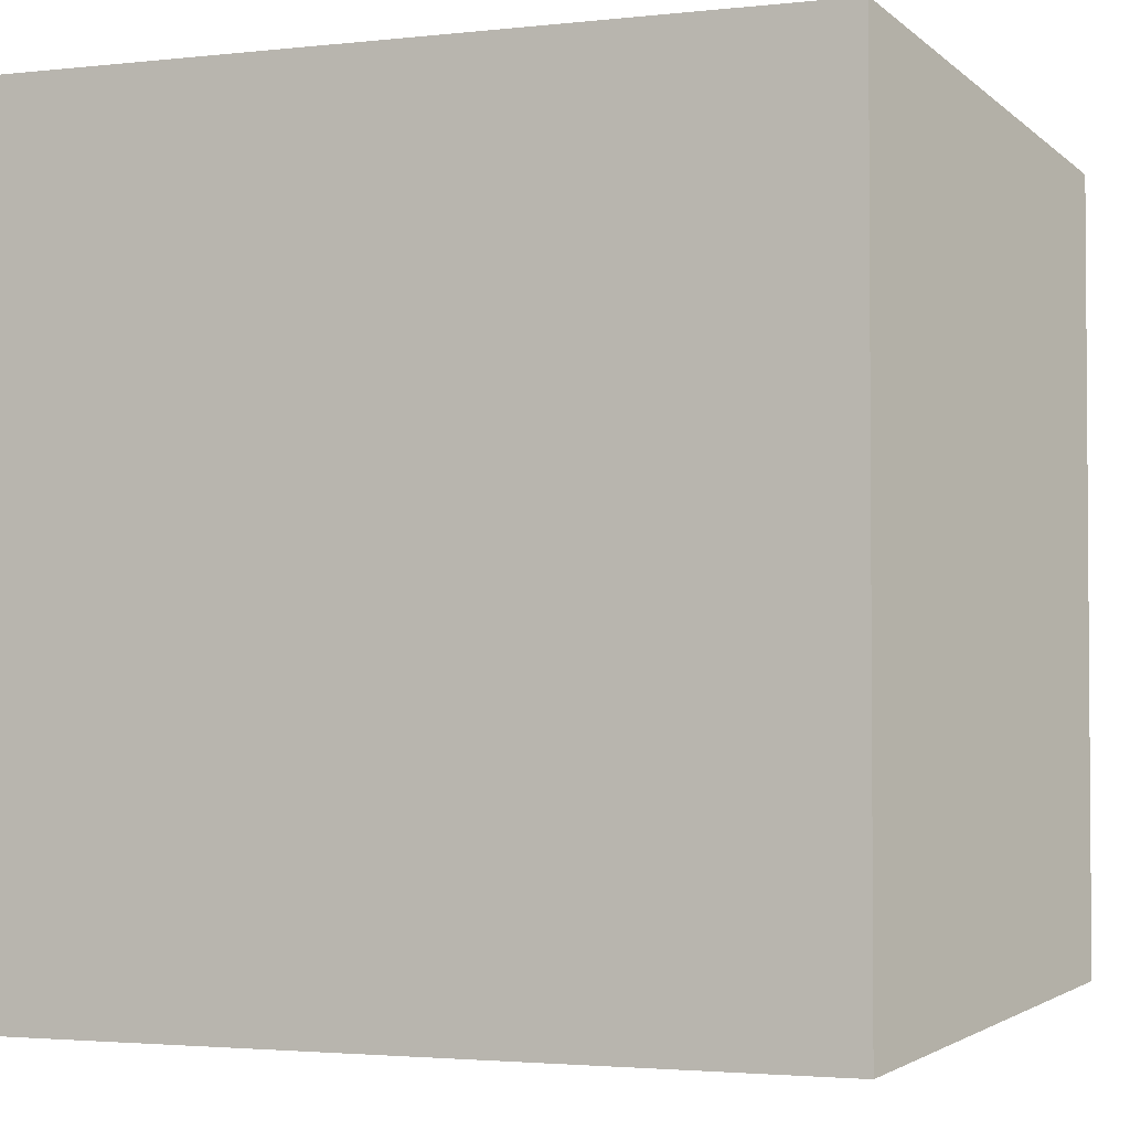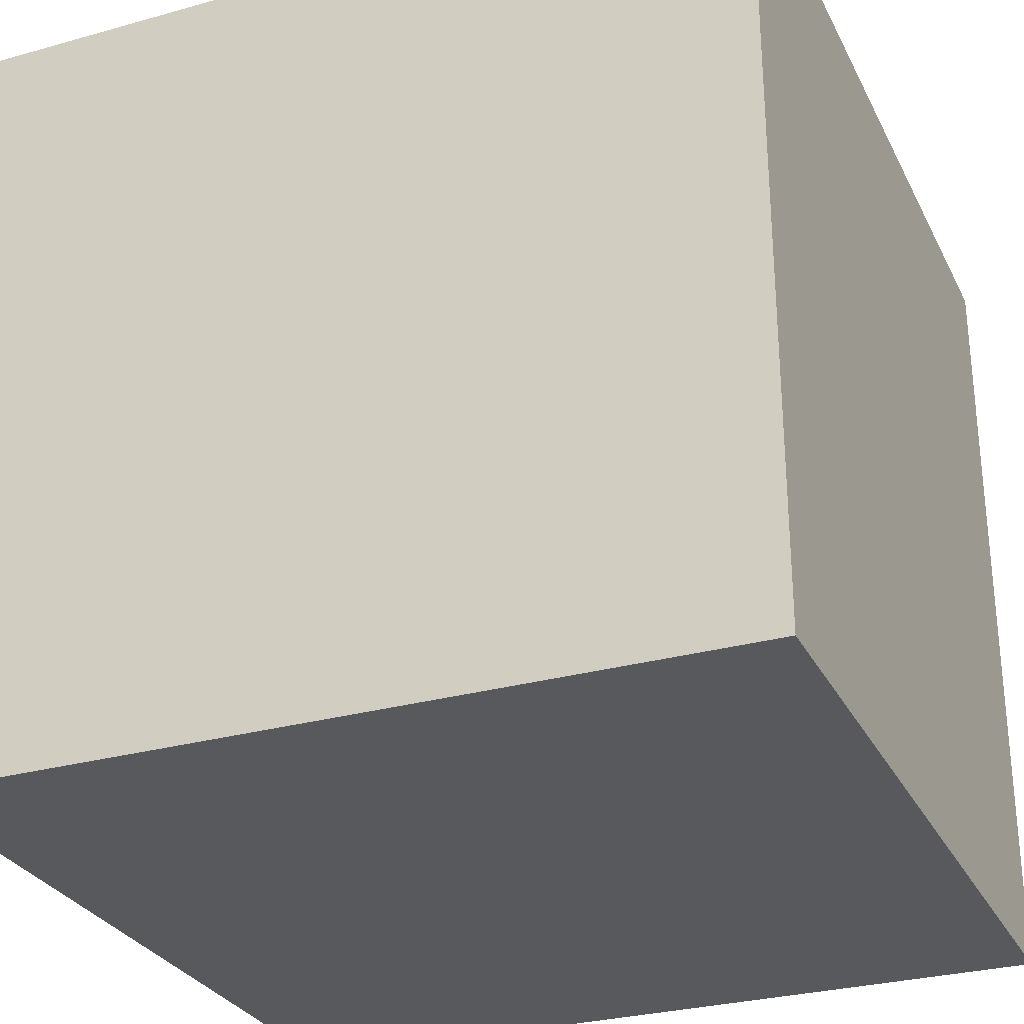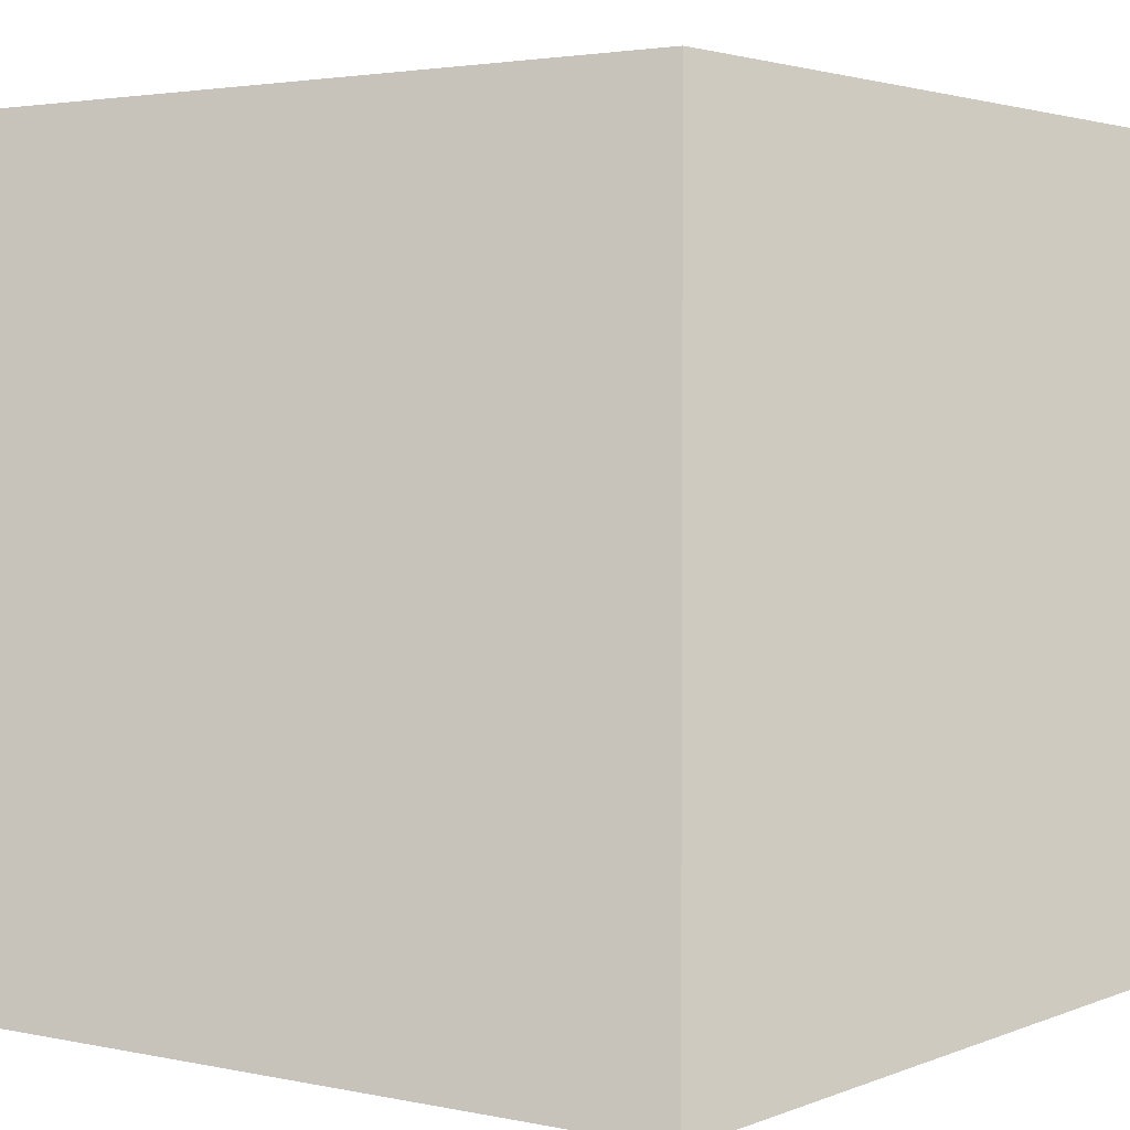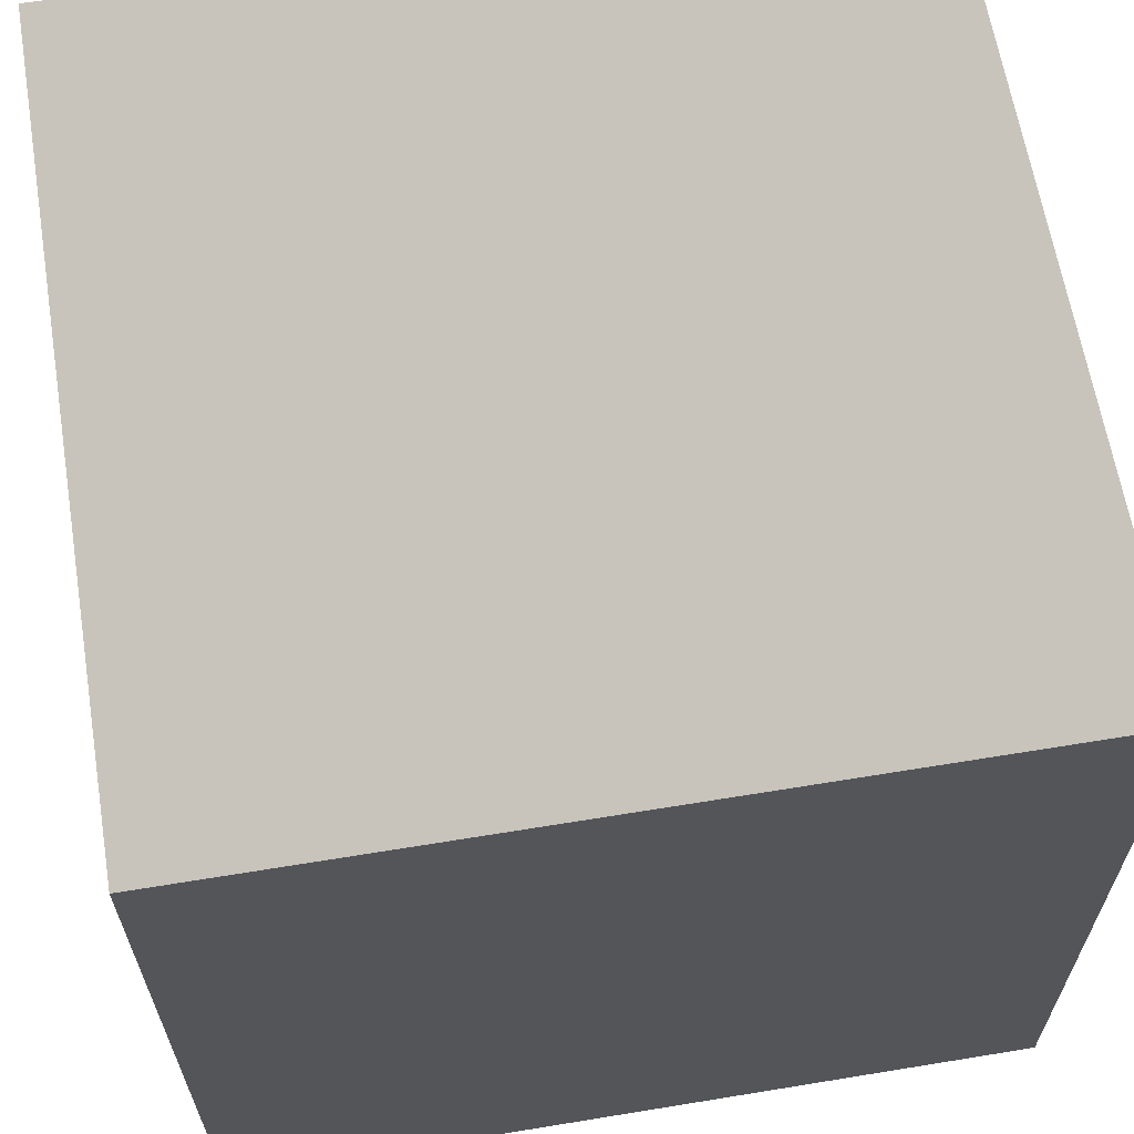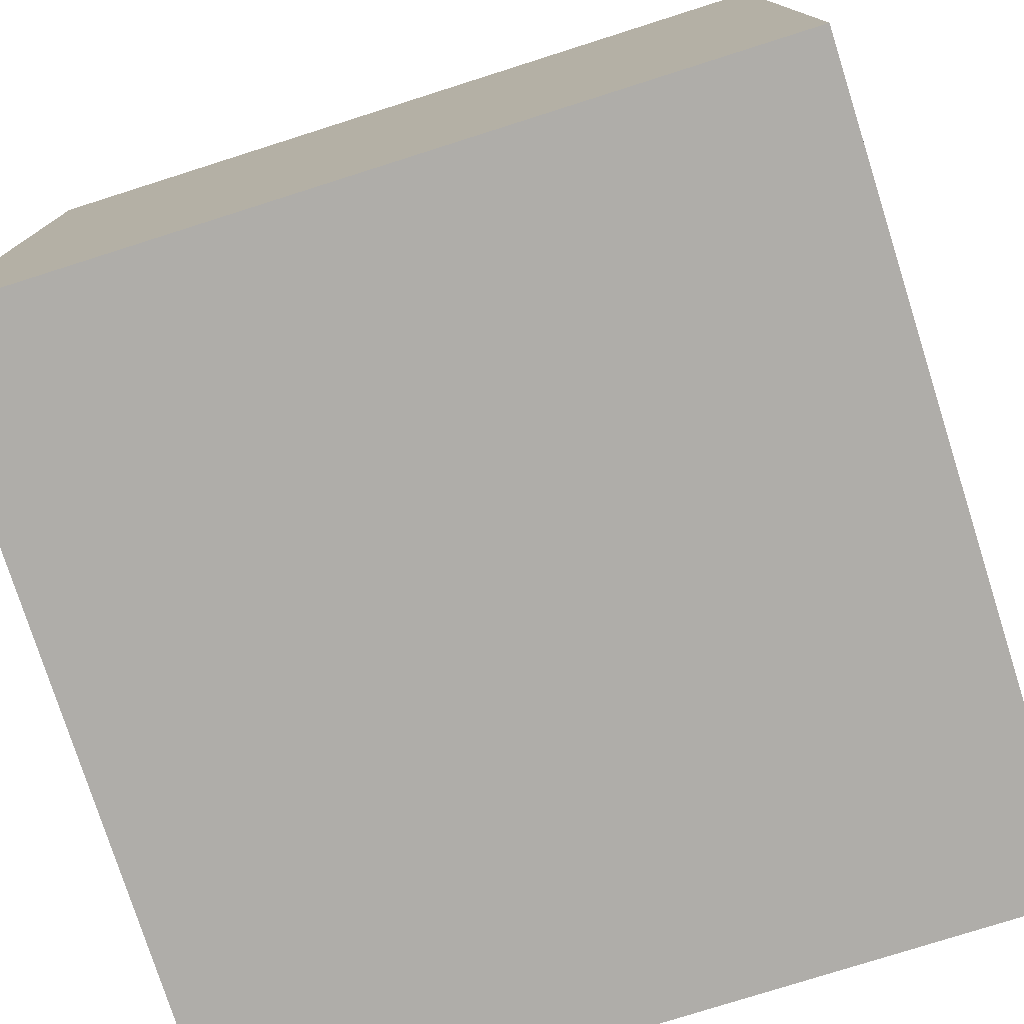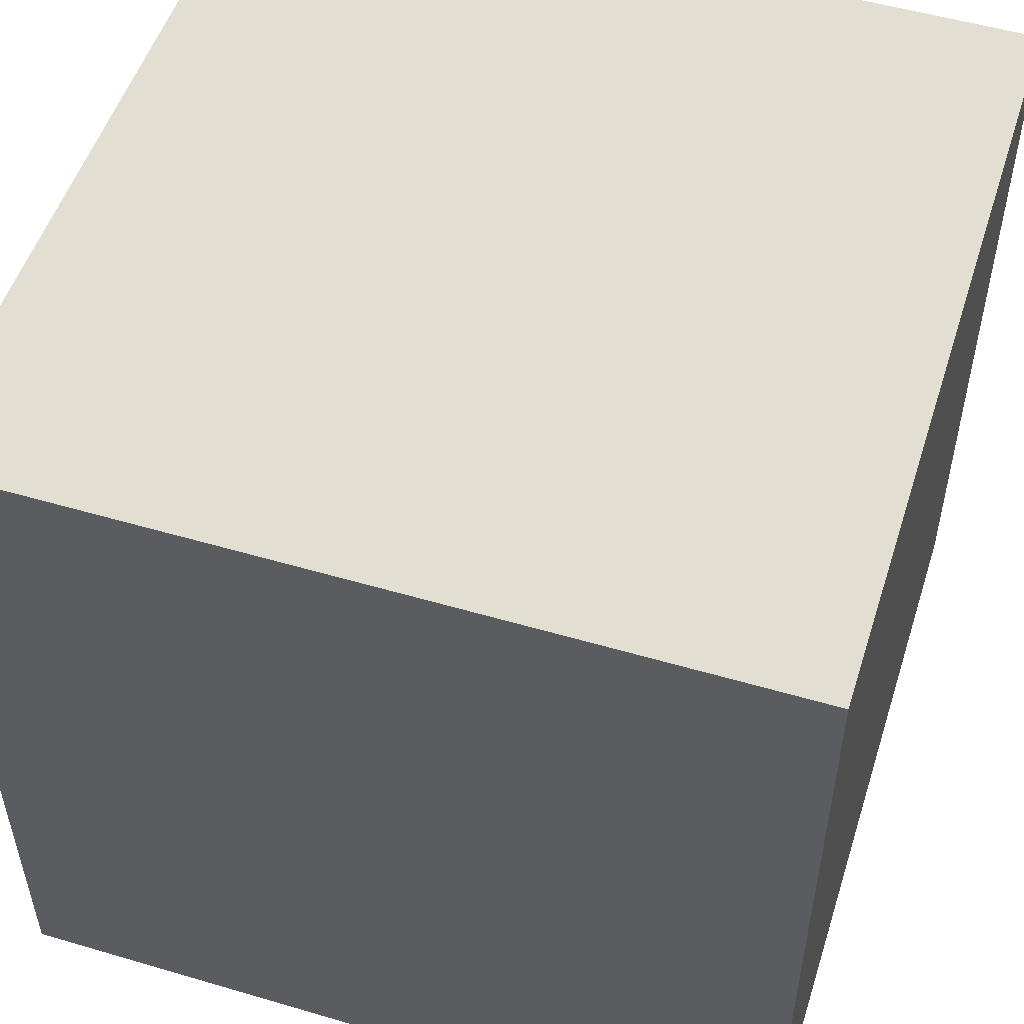
<metadata>
{"format":"obj","ext":"obj","renderer":"f3d","projection":"perspective","resolution":1024,"background":"white","views":[{"elev":-2.6,"azim":111.5,"up":"+Z"},{"elev":-29.2,"azim":-157.5,"up":"+Z"},{"elev":2.8,"azim":-53.6,"up":"+Z"},{"elev":63.7,"azim":80.6,"up":"+Y"},{"elev":-77.2,"azim":107.6,"up":"+Z"},{"elev":52.3,"azim":-72.4,"up":"+Y"}]}
</metadata>
<code>
o Mesh
v -25 -25 -25
v 25 -25 -25
v 25 25 -25
v -25 25 -25
v -25 -25 25
v 25 -25 25
v 25 25 25
v -25 25 25
f 1 2 6
f 1 6 5
f 3 4 8
f 3 8 7
f 4 1 5
f 4 5 8
f 2 3 7
f 2 7 6
f 5 6 7
f 5 7 8
f 4 3 2
f 4 2 1

</code>
